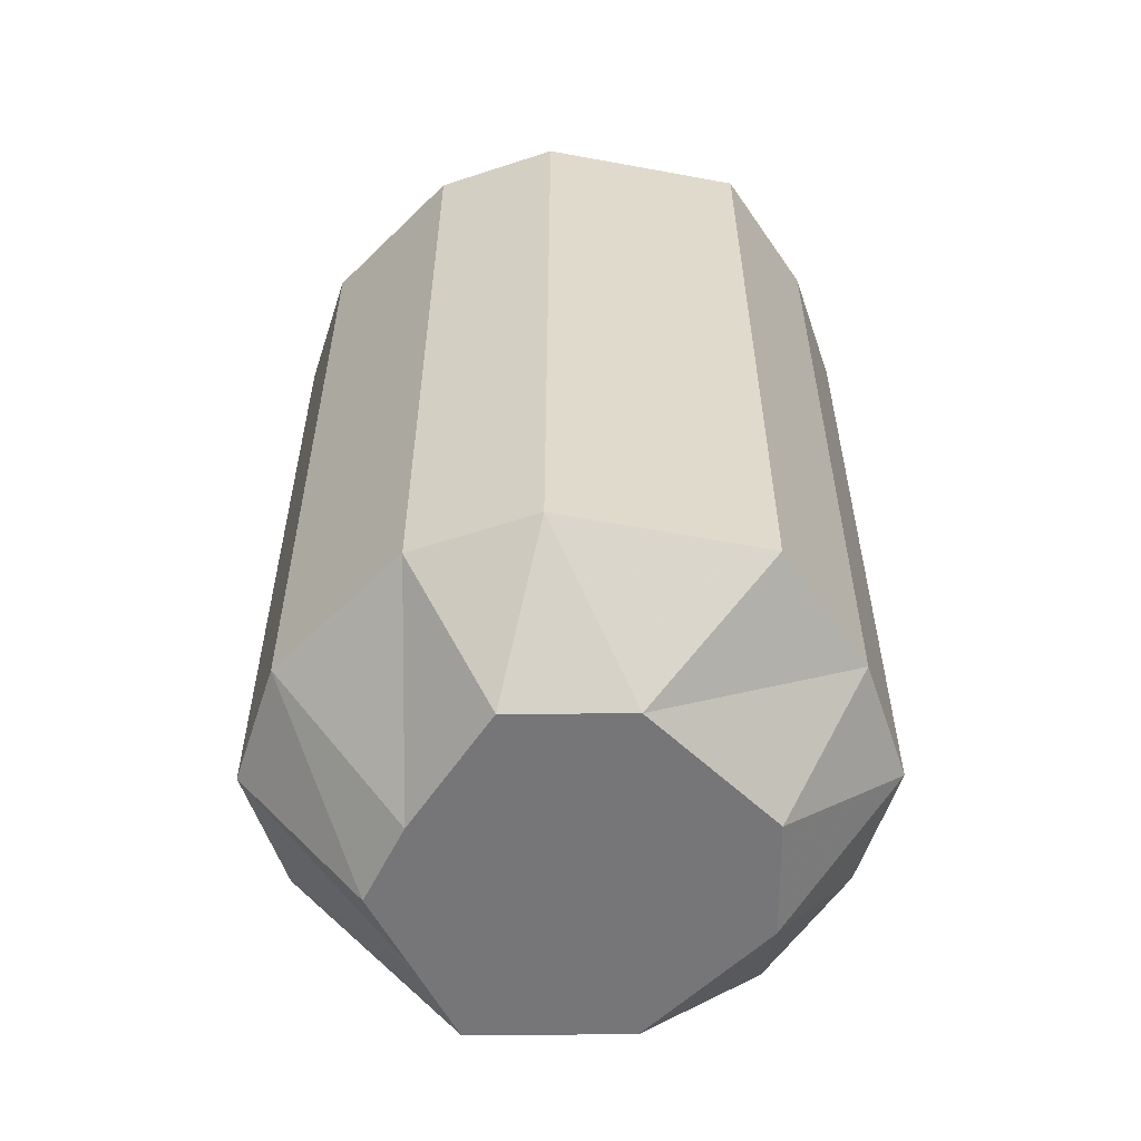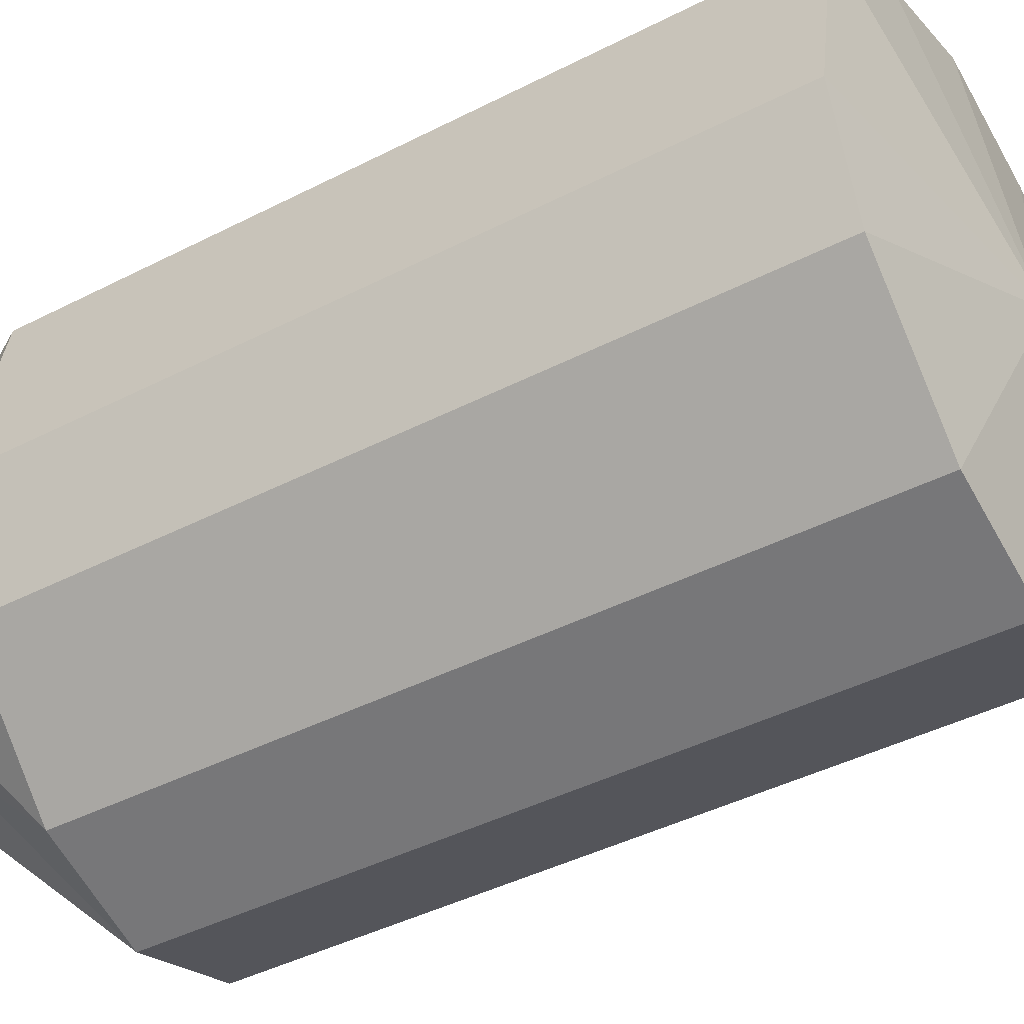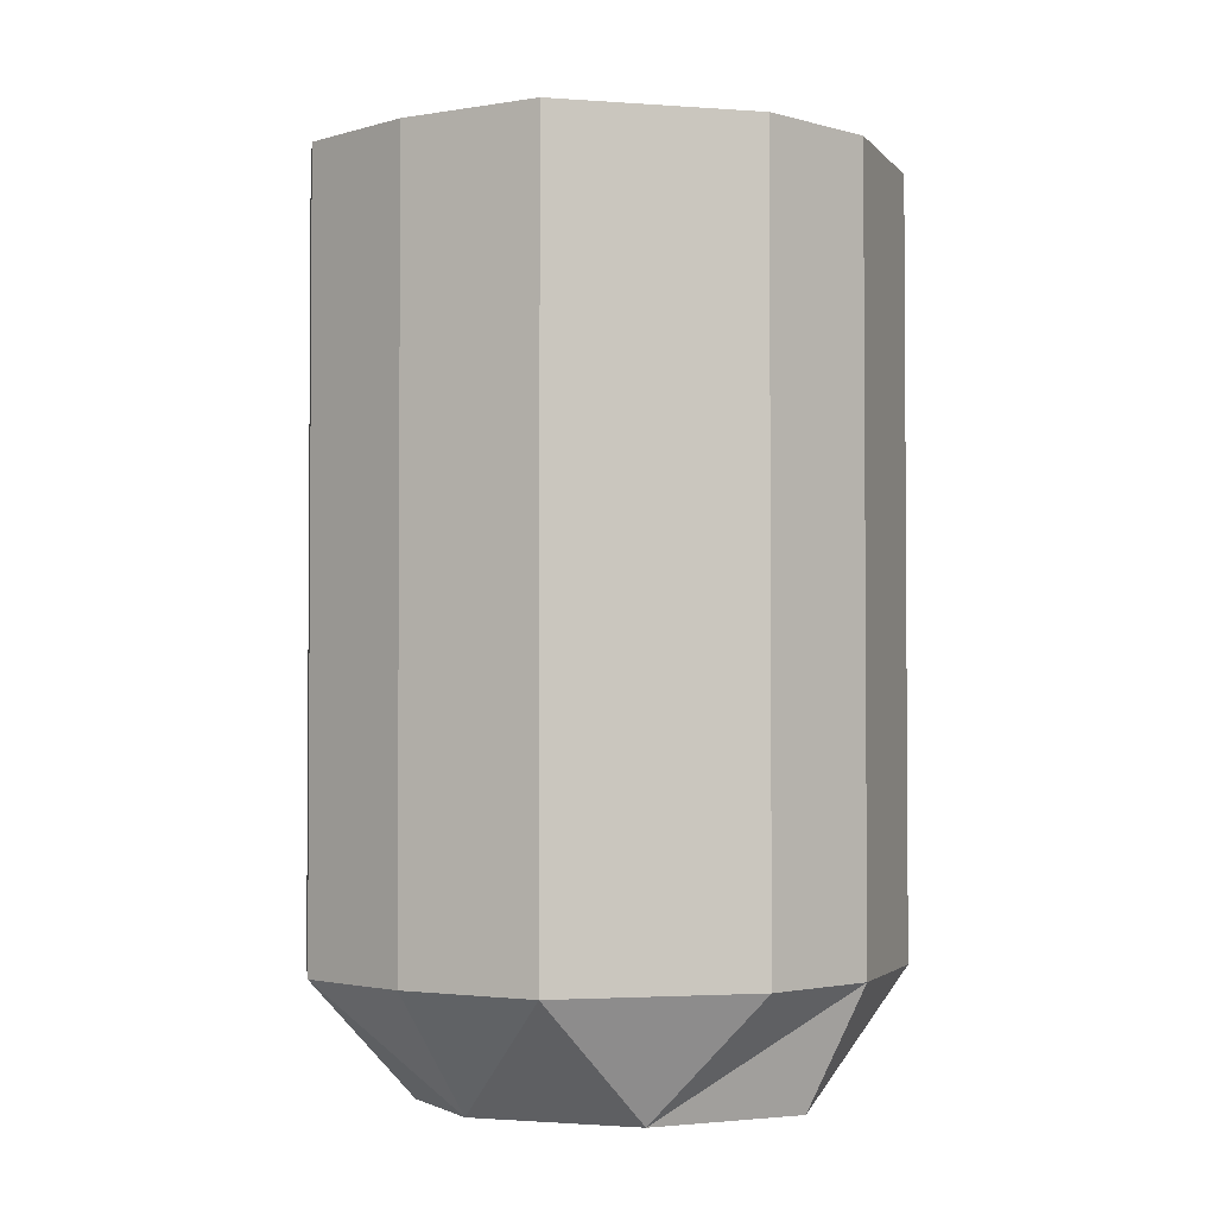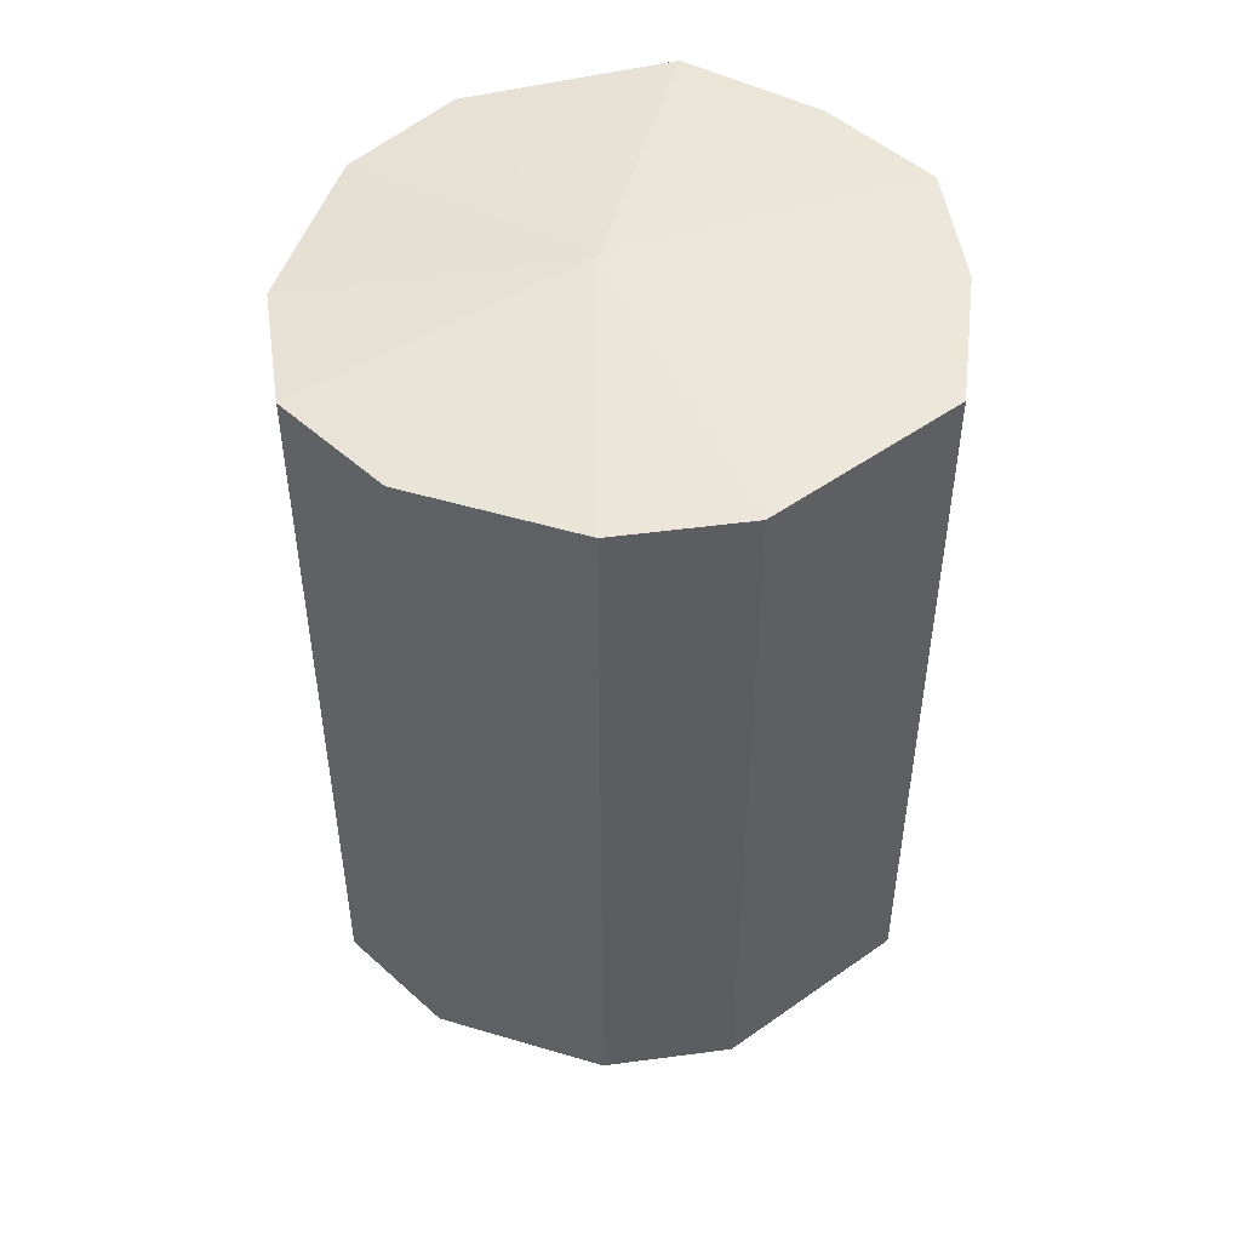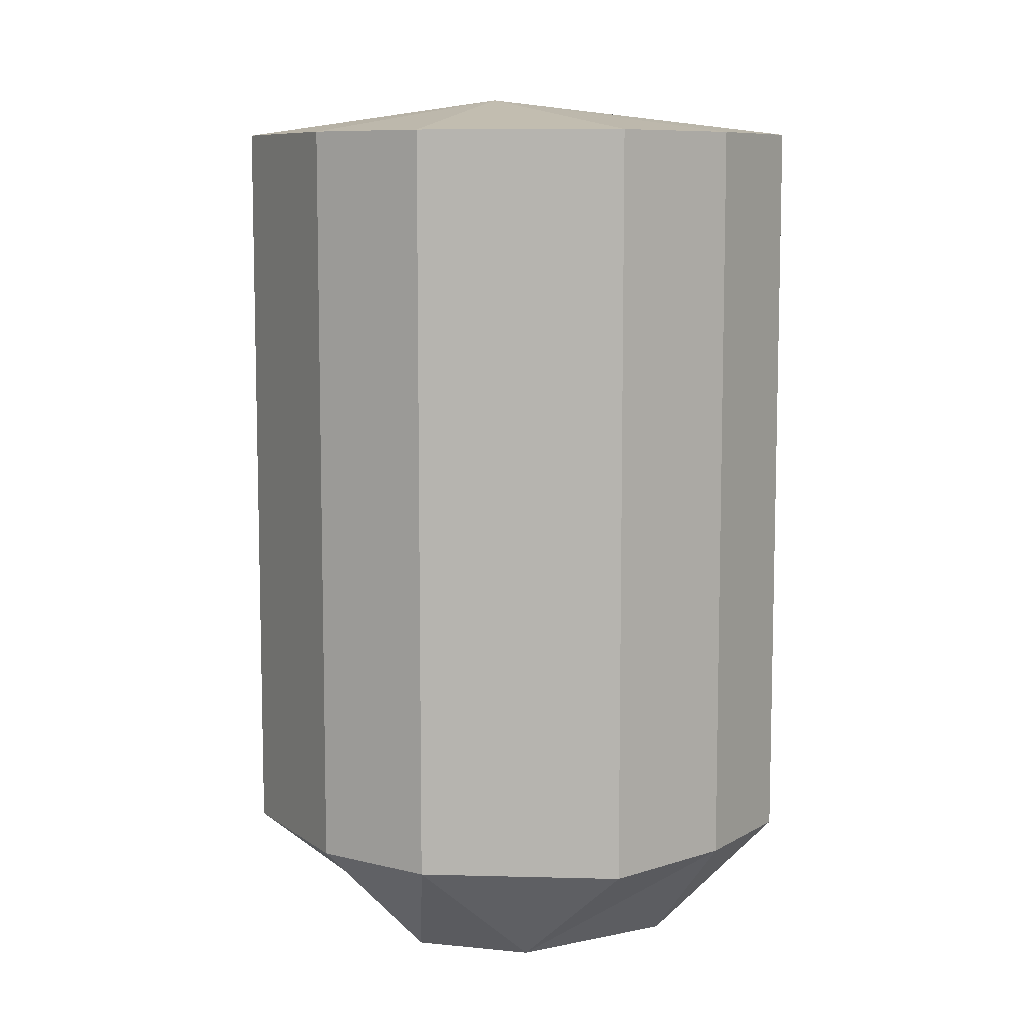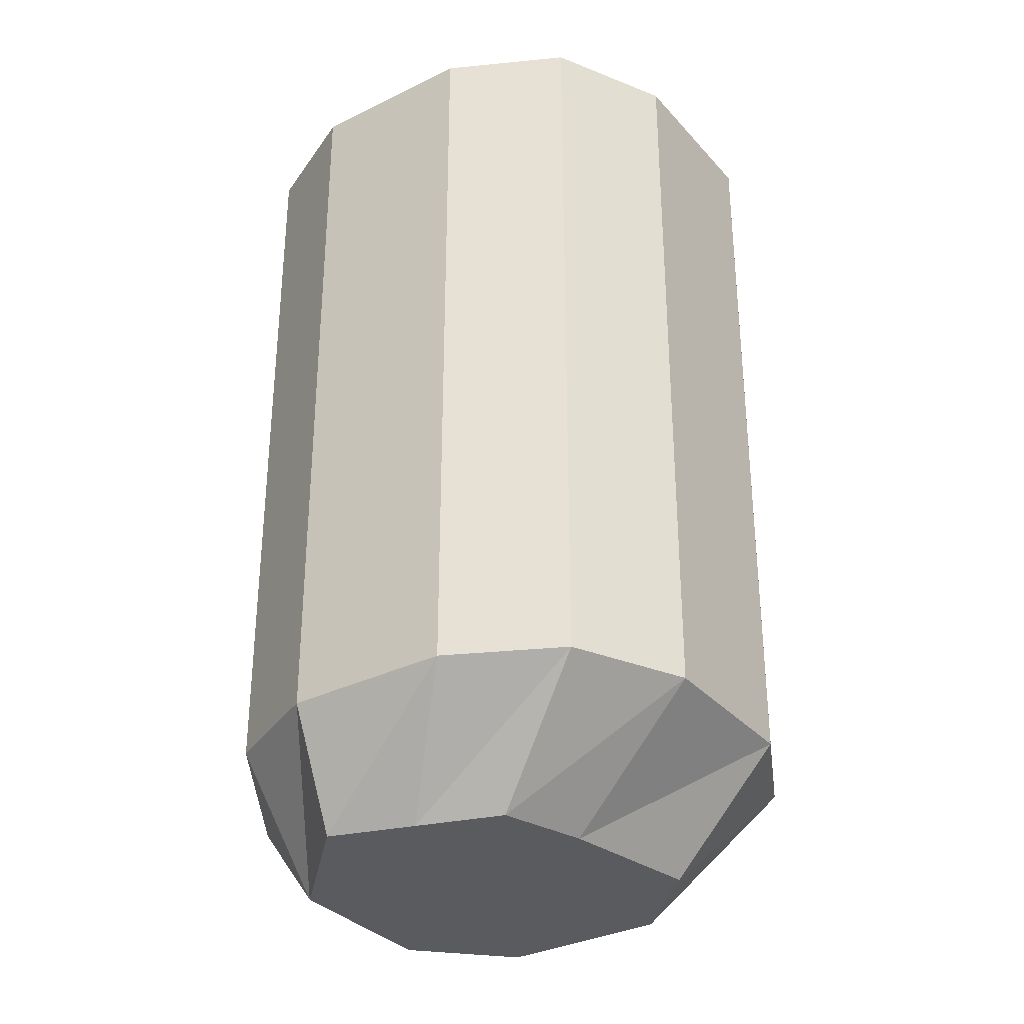
<metadata>
{"format":"obj","ext":"obj","renderer":"f3d","projection":"perspective","resolution":1024,"background":"white","views":[{"elev":-56.9,"azim":90.4,"up":"+Z"},{"elev":-42.9,"azim":-58.6,"up":"+Y"},{"elev":-2.5,"azim":-115.8,"up":"+Z"},{"elev":49.6,"azim":63.2,"up":"+Z"},{"elev":8.6,"azim":105.4,"up":"+Z"},{"elev":-32.9,"azim":-10.6,"up":"+Z"}]}
</metadata>
<code>
v 0.1953 -0.6797 -0.09375
v 0.1797 -0.7188 -0.09375
v 0.1719 -0.6797 -0.09375
v 0.1875 -0.6562 -0.07031
v 0.2109 -0.6641 -0.07031
v 0.2188 -0.7031 -0.09375
v 0.2188 -0.7266 -0.09375
v 0.1953 -0.7422 -0.09375
v 0.1797 -0.75 -0.09375
v 0.1641 -0.7422 -0.09375
v 0.1484 -0.7344 -0.09375
v 0.1484 -0.7031 -0.09375
v 0.1406 -0.6797 -0.07031
v 0.1641 -0.6641 -0.07031
v 0.1641 -0.6641 0.07812
v 0.1875 -0.6562 0.07812
v 0.2109 -0.6641 0.07812
v 0.2344 -0.6797 -0.07031
v 0.2422 -0.7188 -0.07031
v 0.2344 -0.7422 -0.07031
v 0.2109 -0.7656 -0.07031
v 0.1875 -0.7734 -0.07031
v 0.1641 -0.7656 -0.07031
v 0.1406 -0.7422 -0.07031
v 0.1328 -0.7188 -0.07031
v 0.1328 -0.7188 0.07812
v 0.1406 -0.6797 0.07812
v 0.1875 -0.7188 0.08594
v 0.2344 -0.6797 0.07812
v 0.2422 -0.7188 0.07812
v 0.2344 -0.7422 0.07812
v 0.2109 -0.7656 0.07812
v 0.1875 -0.7734 0.07812
v 0.1641 -0.7656 0.07812
v 0.1406 -0.7422 0.07812
f 1 2 3
f 1 3 4
f 1 4 5
f 1 5 6
f 1 6 2
f 2 6 7
f 2 7 8
f 2 8 9
f 2 9 10
f 2 10 11
f 2 11 12
f 2 12 3
f 3 12 13
f 3 13 14
f 3 14 4
f 4 14 15
f 4 15 16
f 4 16 5
f 5 16 17
f 5 17 18
f 5 18 6
f 6 18 19
f 6 19 7
f 7 19 20
f 7 20 8
f 8 20 21
f 8 21 9
f 9 21 22
f 9 22 10
f 10 22 23
f 10 23 11
f 11 23 24
f 11 24 12
f 12 24 25
f 12 25 13
f 13 25 26
f 13 26 27
f 13 27 14
f 14 27 15
f 15 27 28
f 15 28 16
f 16 28 17
f 17 28 29
f 17 29 18
f 18 29 19
f 19 29 30
f 19 30 20
f 20 30 31
f 20 31 21
f 21 31 32
f 21 32 22
f 22 32 33
f 22 33 23
f 23 33 34
f 23 34 24
f 24 34 35
f 24 35 25
f 25 35 26
f 26 35 28
f 26 28 27
f 35 34 28
f 28 34 33
f 28 33 32
f 28 32 31
f 28 31 30
f 28 30 29

</code>
